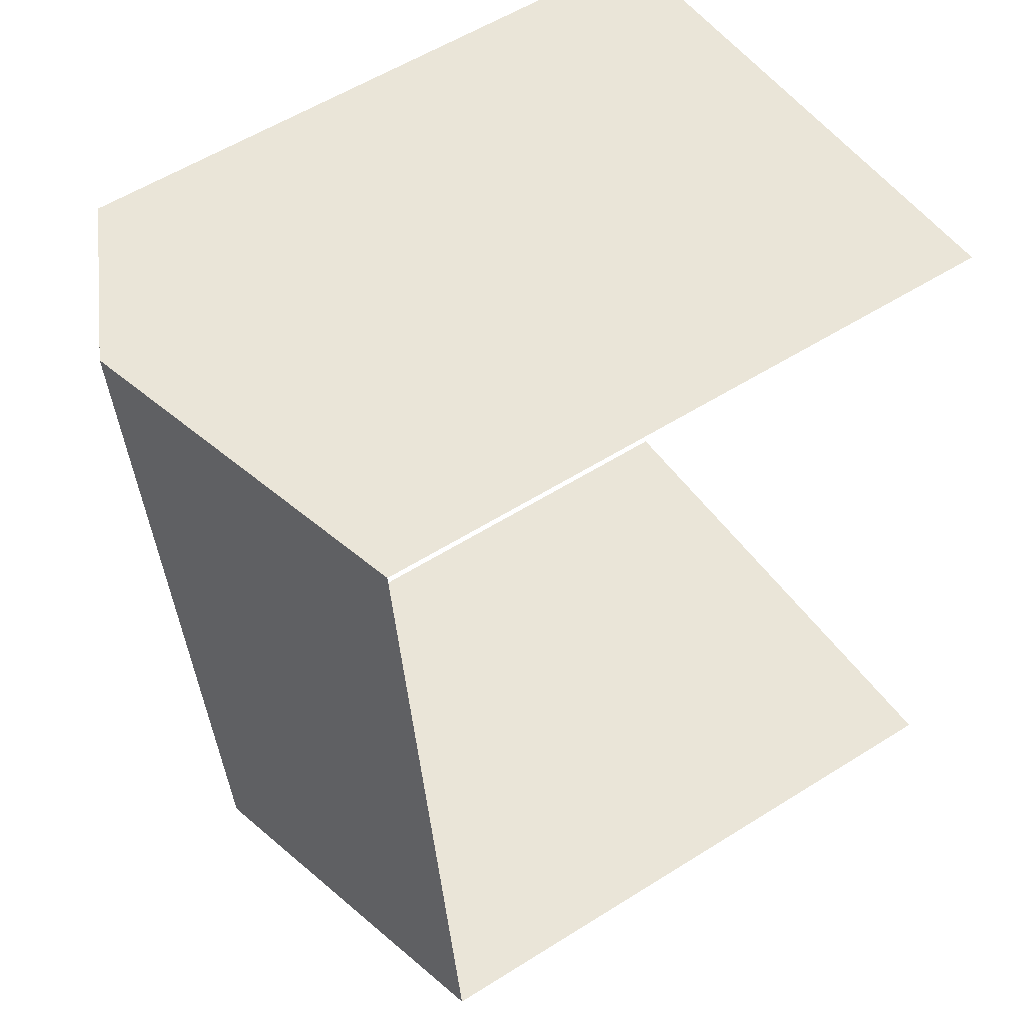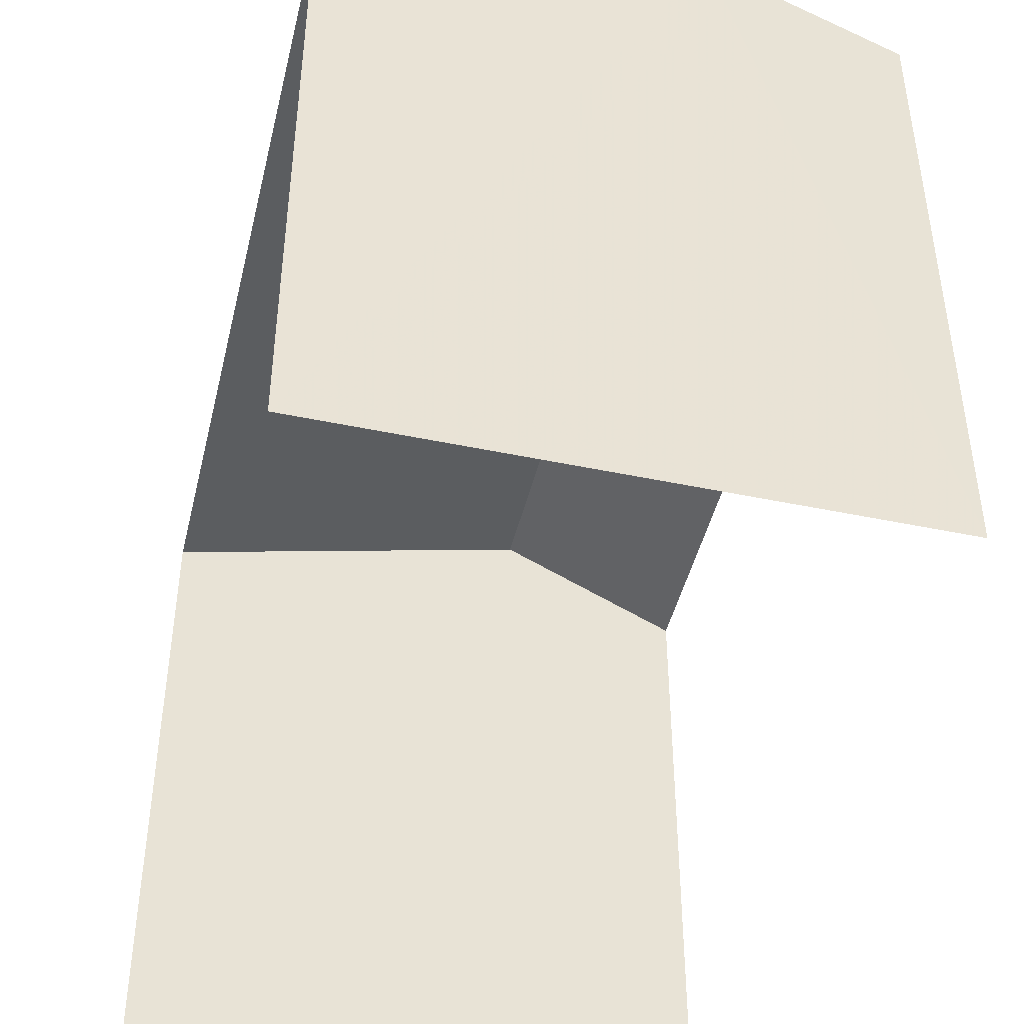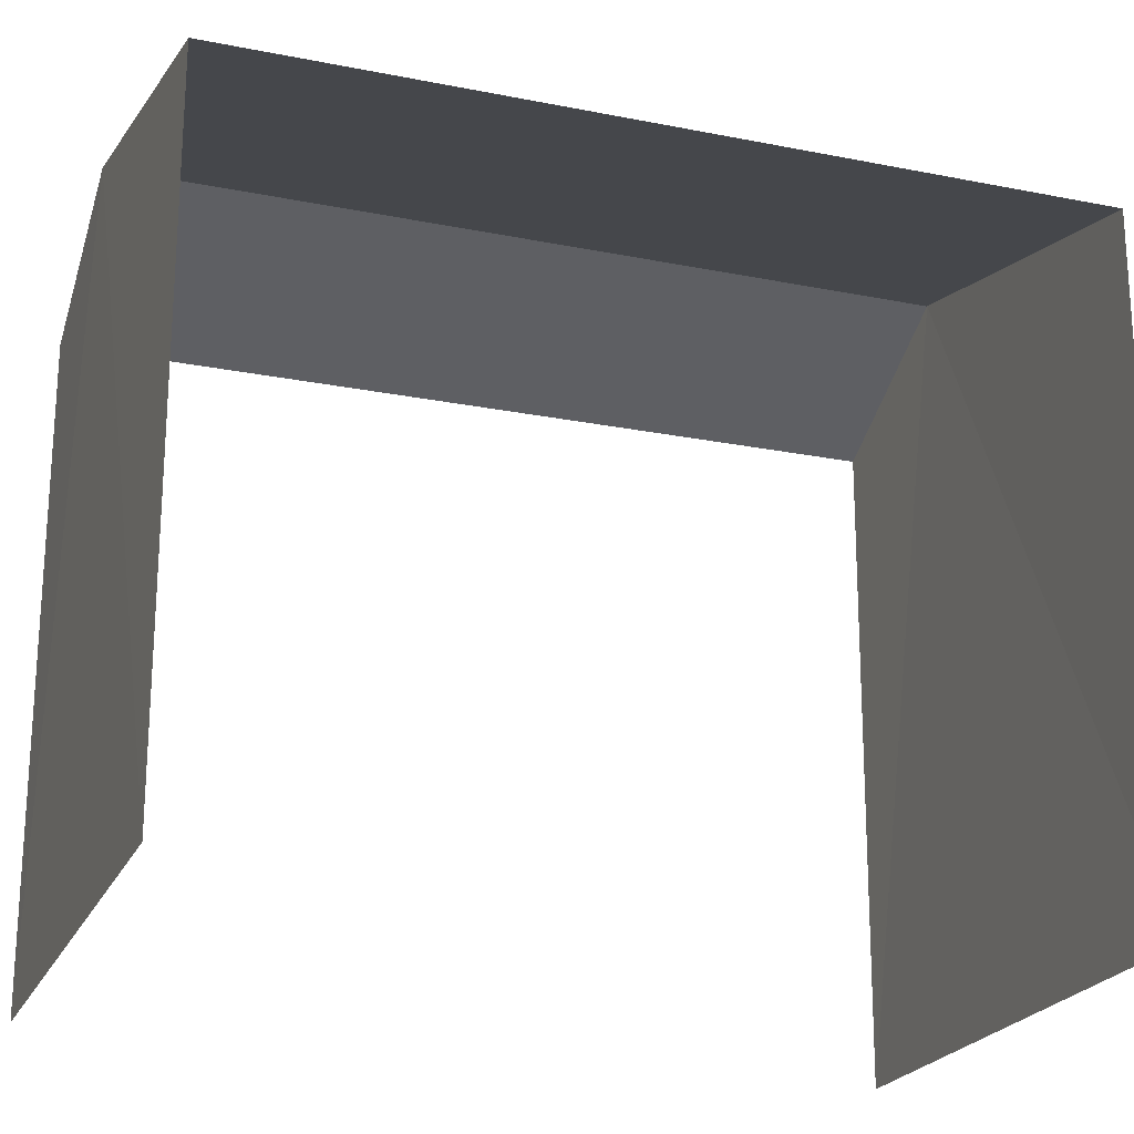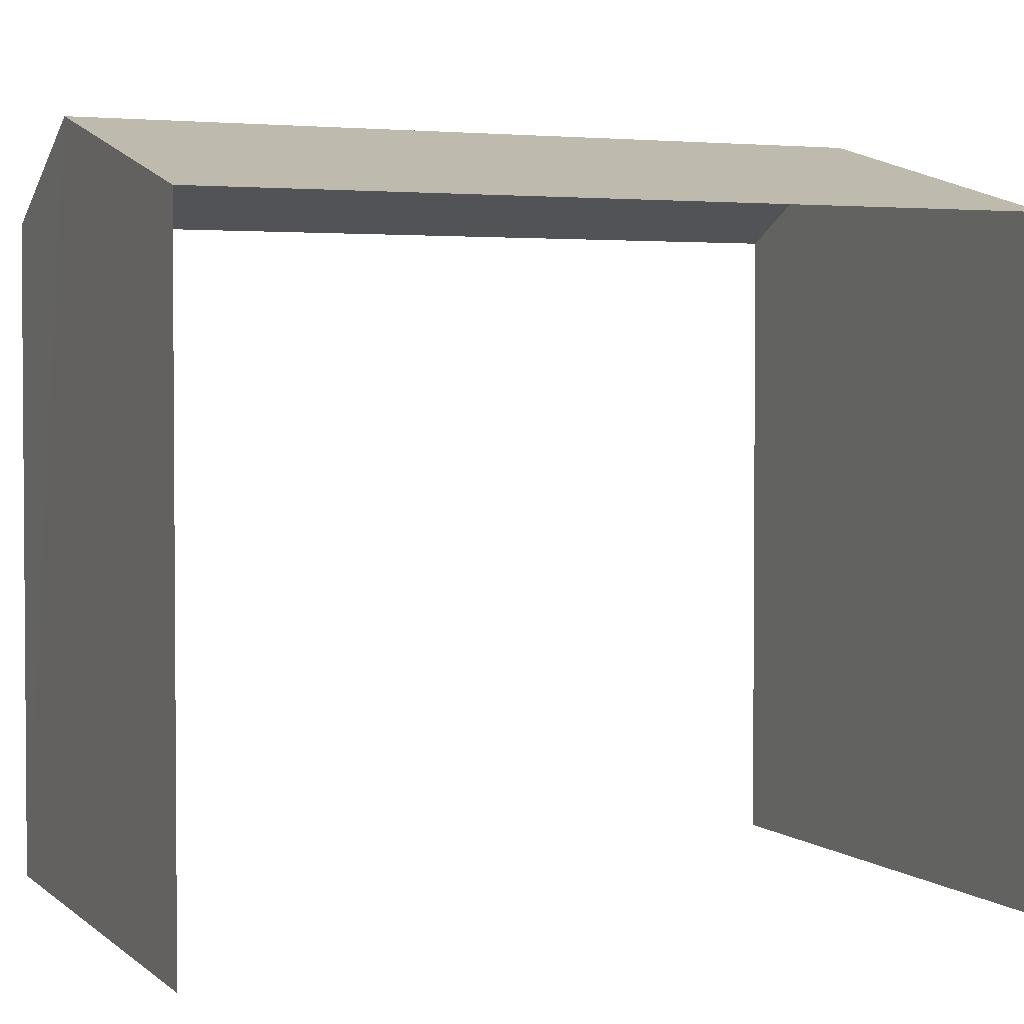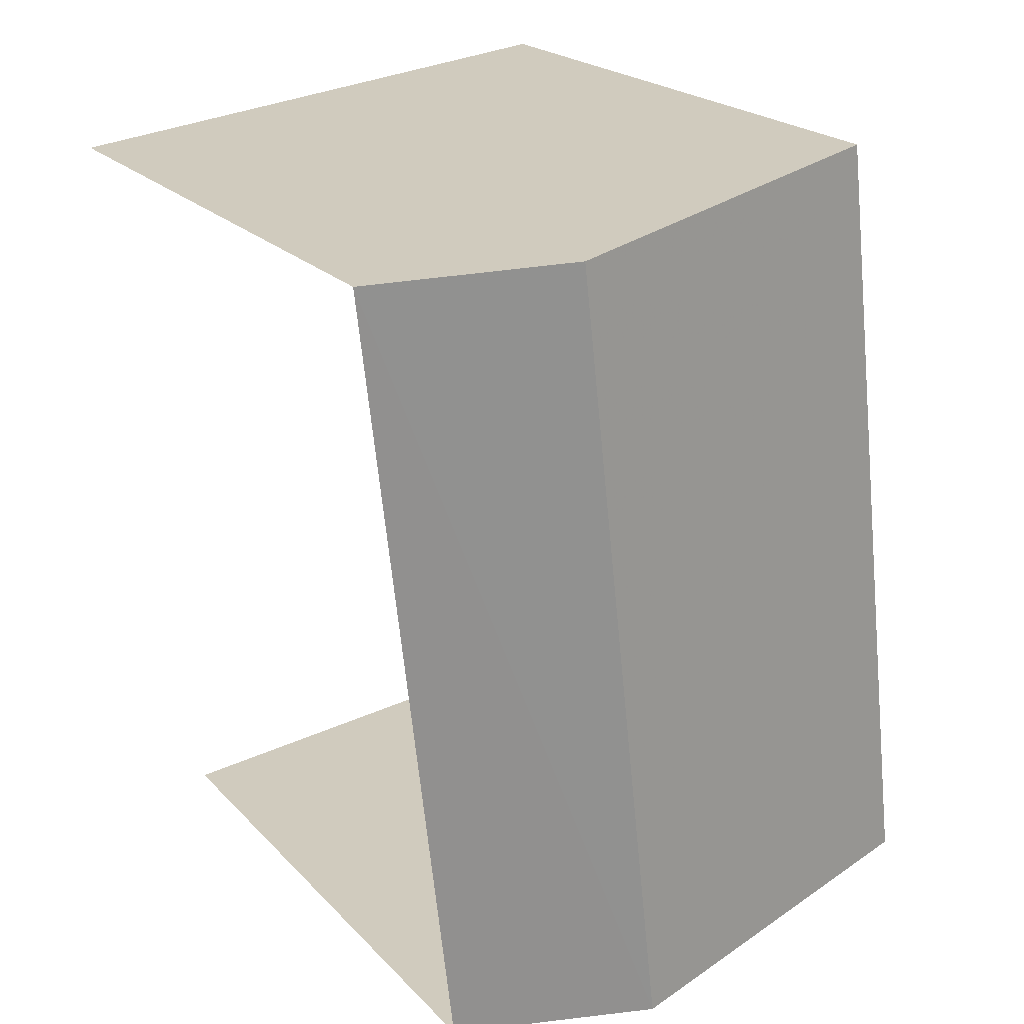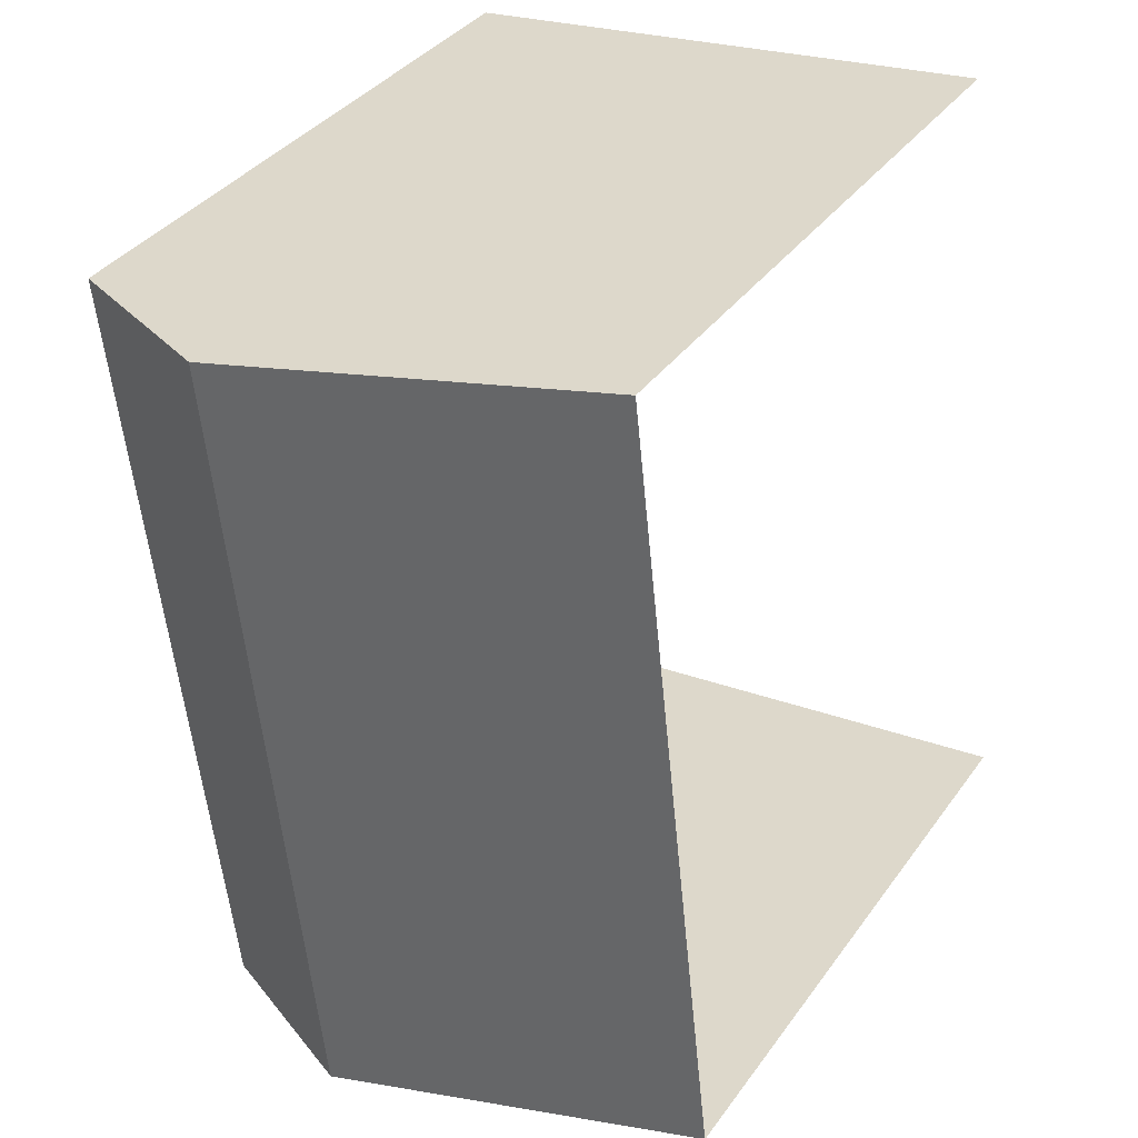
<metadata>
{"format":"obj","ext":"obj","renderer":"f3d","projection":"perspective","resolution":1024,"background":"white","views":[{"elev":57.4,"azim":56.9,"up":"+Y"},{"elev":-45.9,"azim":173.2,"up":"+Z"},{"elev":-22.3,"azim":77.3,"up":"+Z"},{"elev":2.6,"azim":74.0,"up":"+Z"},{"elev":21.7,"azim":-30.3,"up":"+Y"},{"elev":36.9,"azim":31.5,"up":"+Y"}]}
</metadata>
<code>
v -3.736e+05 -1.056e+05 21.1
v -3.736e+05 -1.056e+05 21.09
v -3.736e+05 -1.056e+05 21.1
v -3.736e+05 -1.056e+05 21.1
v -3.736e+05 -1.056e+05 28.04
v -3.736e+05 -1.056e+05 28.05
v -3.736e+05 -1.056e+05 29.01
v -3.736e+05 -1.056e+05 29.01
v -3.736e+05 -1.056e+05 28.04
v -3.736e+05 -1.056e+05 28.04
f 1 2 3
f 4 1 3
f 6 1 4
f 6 5 1
f 10 3 2
f 9 10 2
f 5 6 7
f 8 5 7
f 7 9 8
f 7 10 9
f 6 4 7
f 4 3 7
f 3 10 7
f 9 2 8
f 2 1 8
f 1 5 8

</code>
